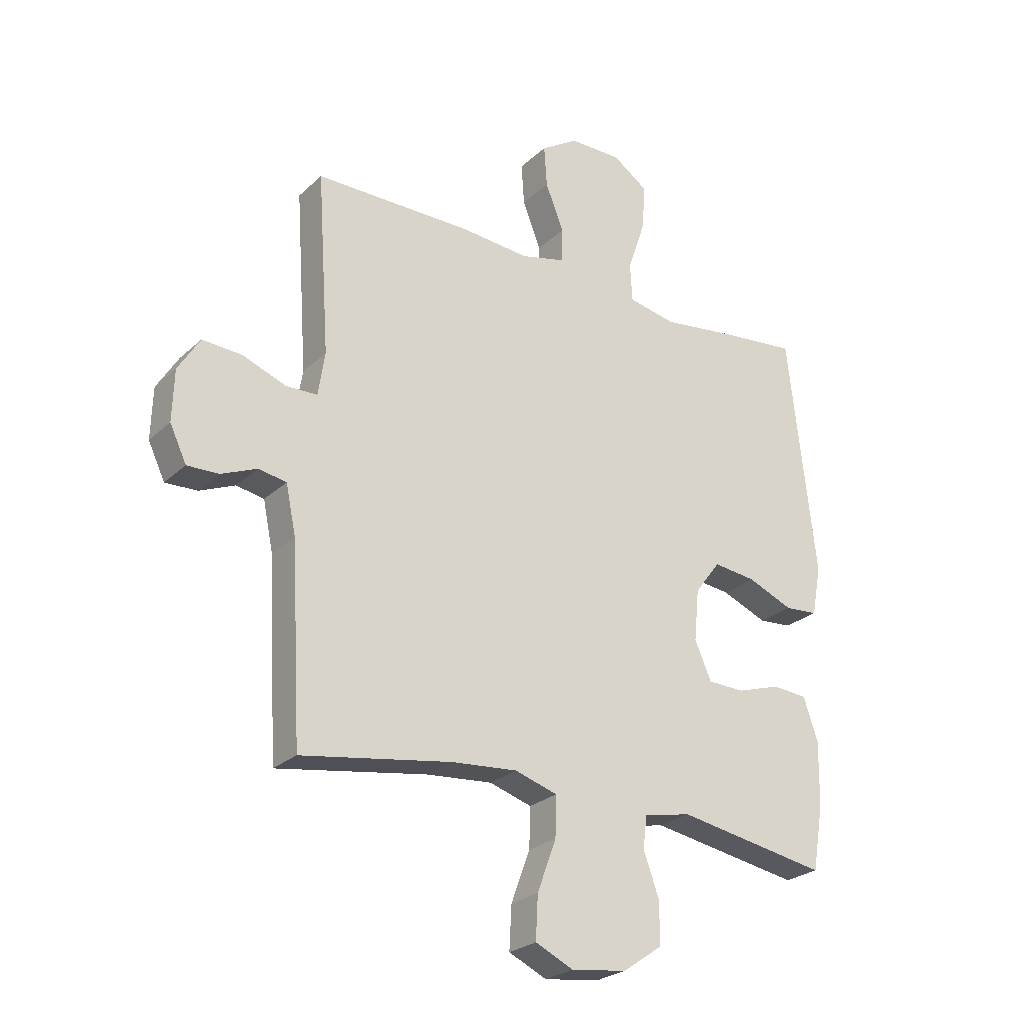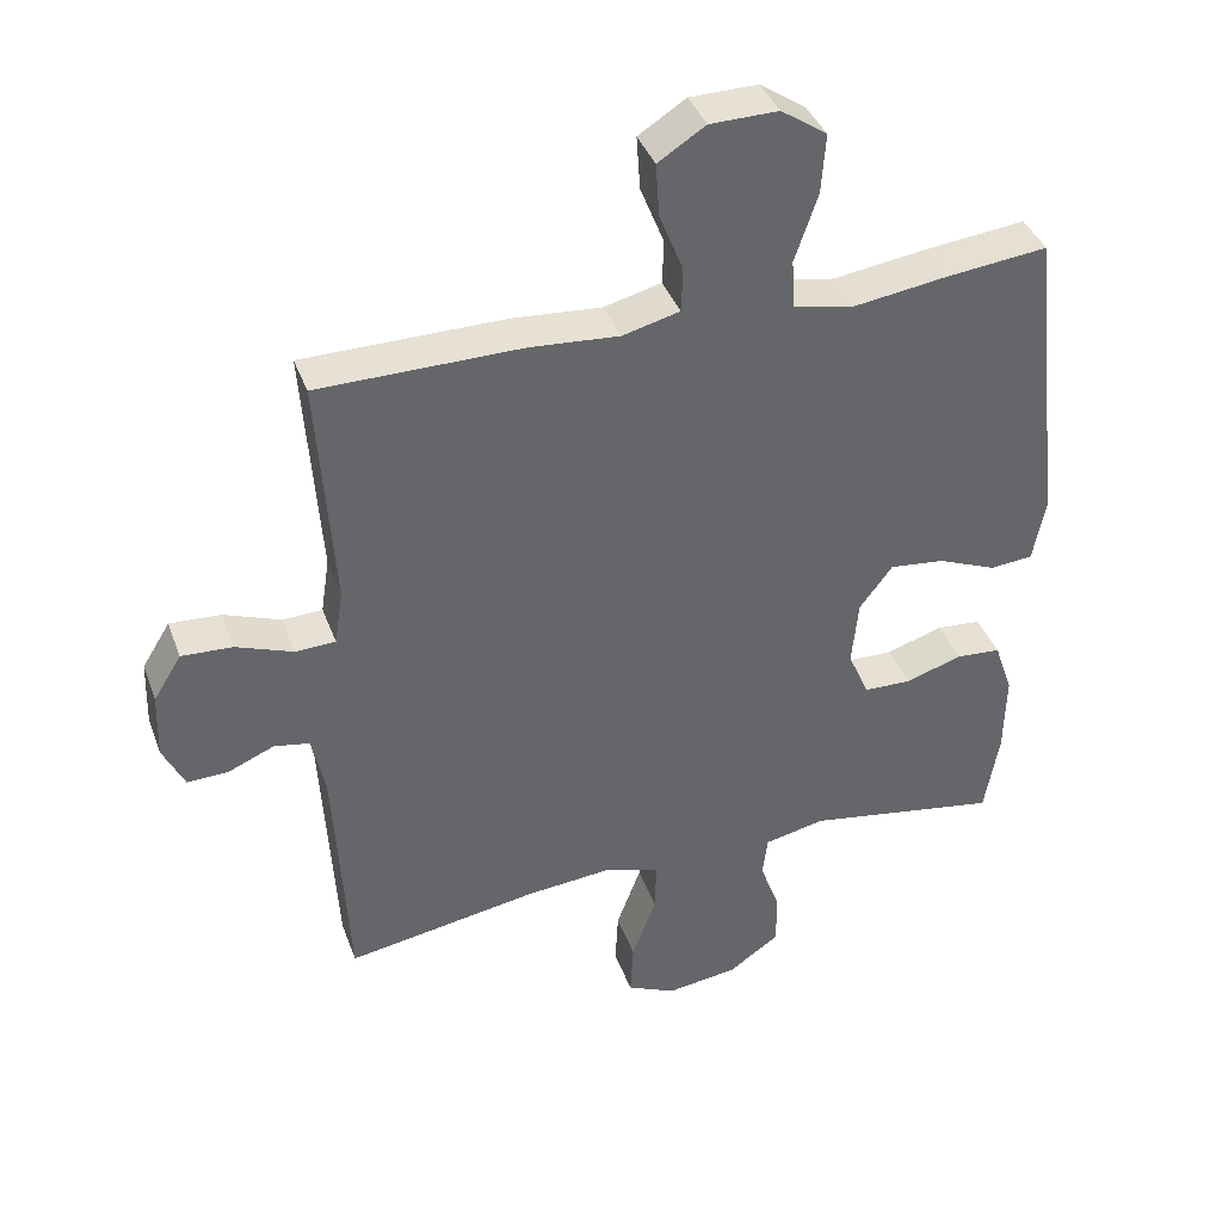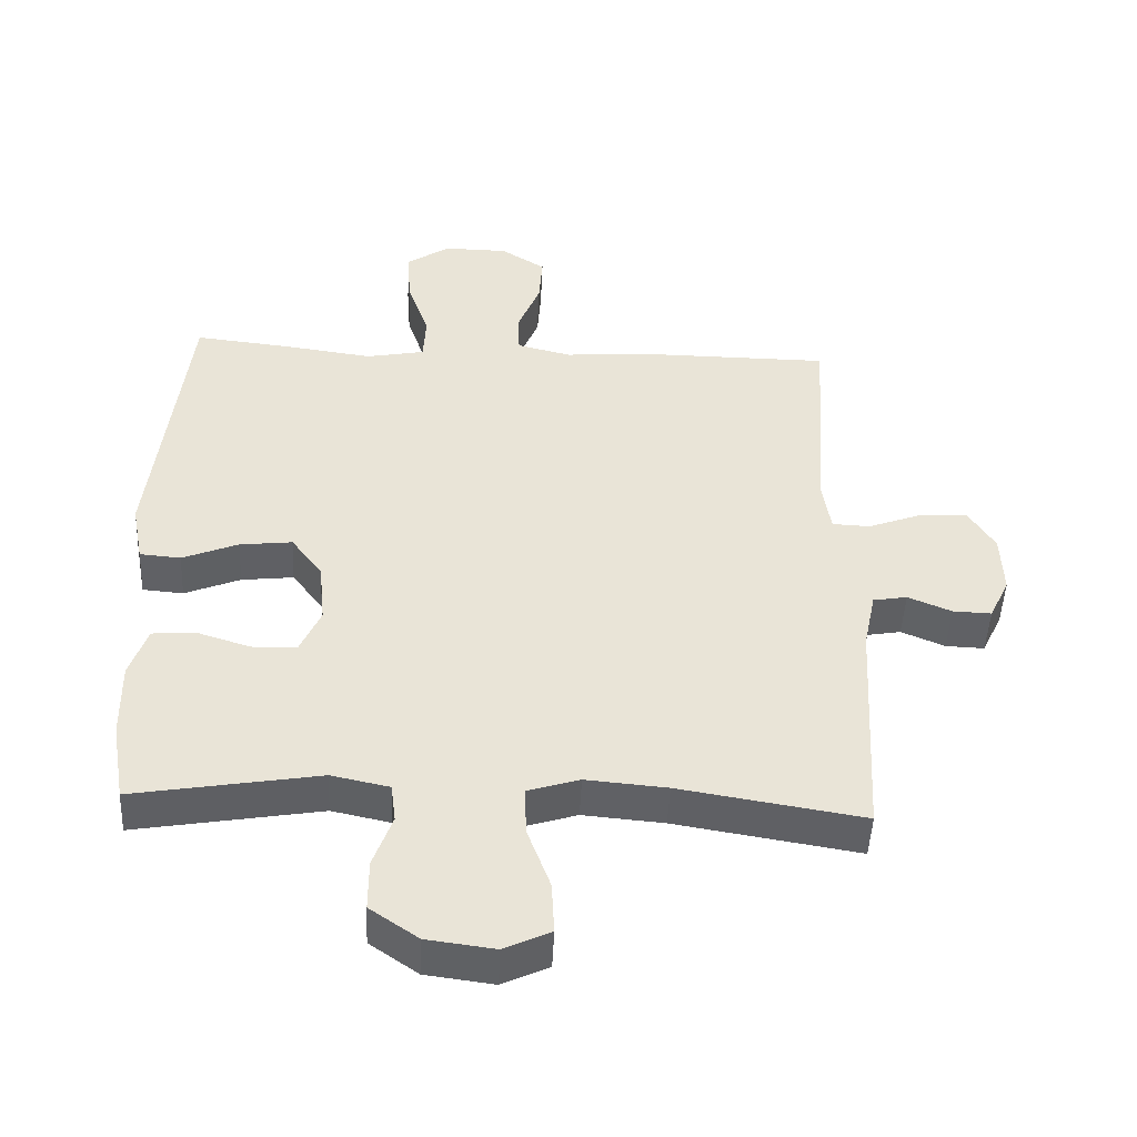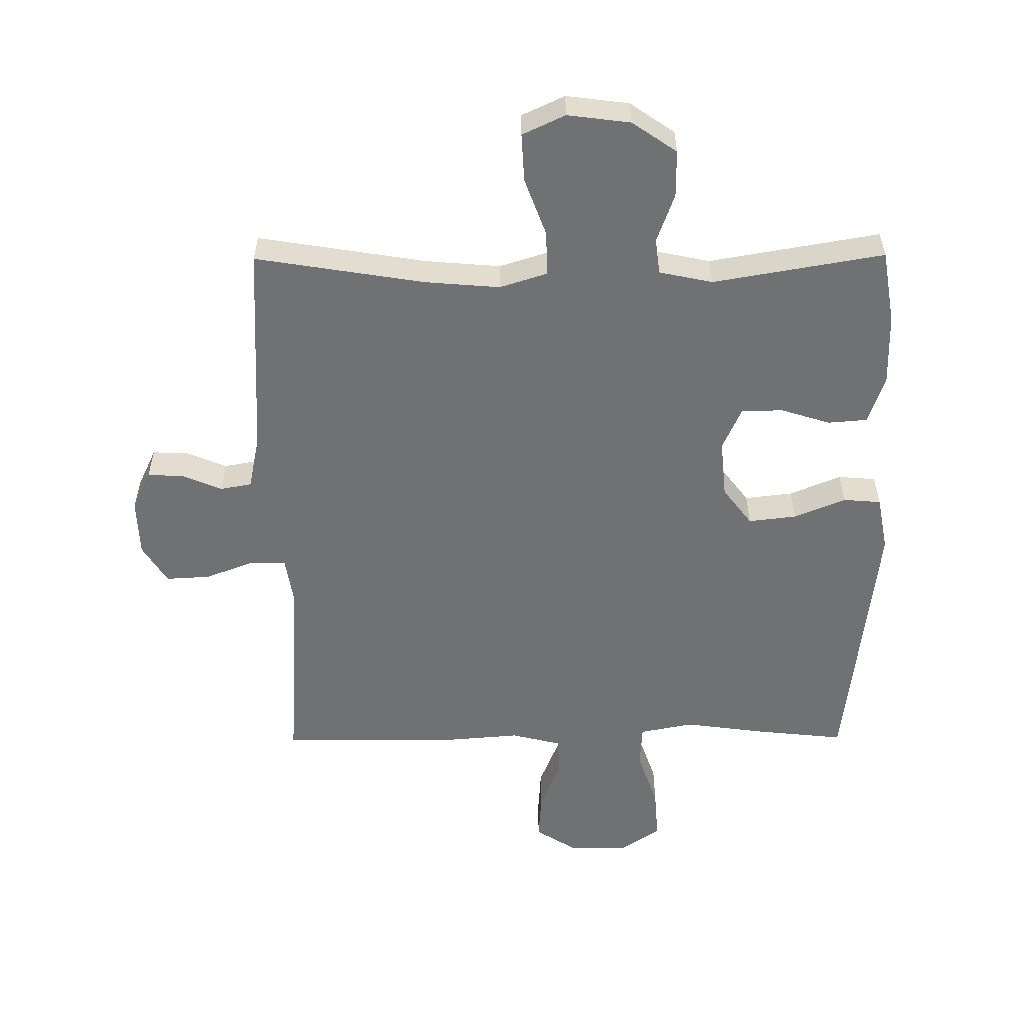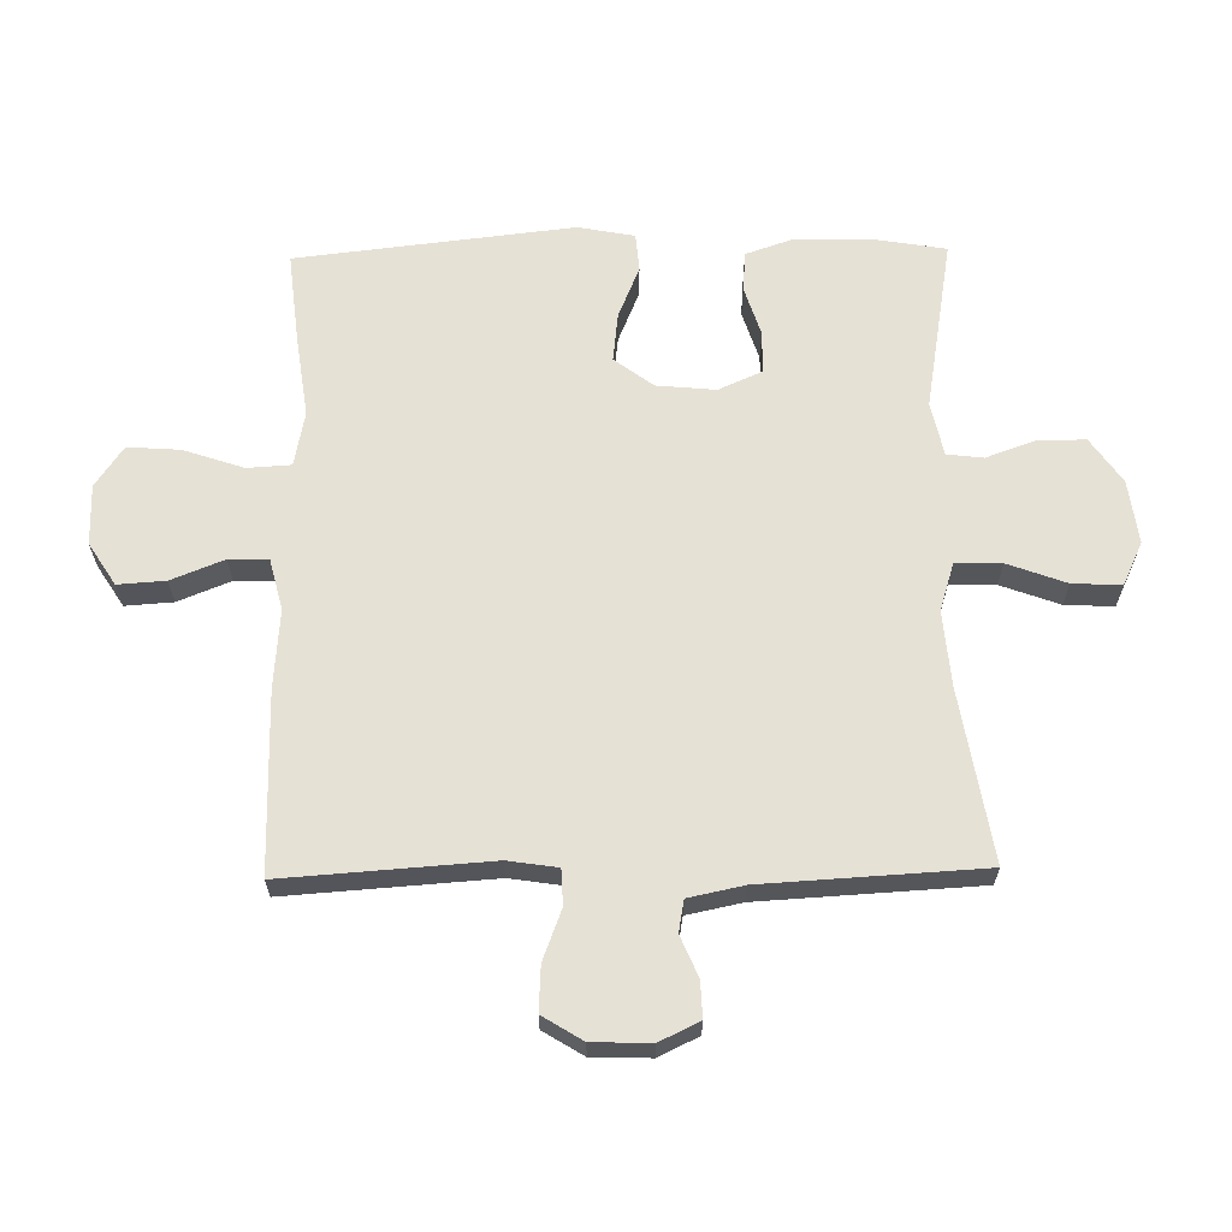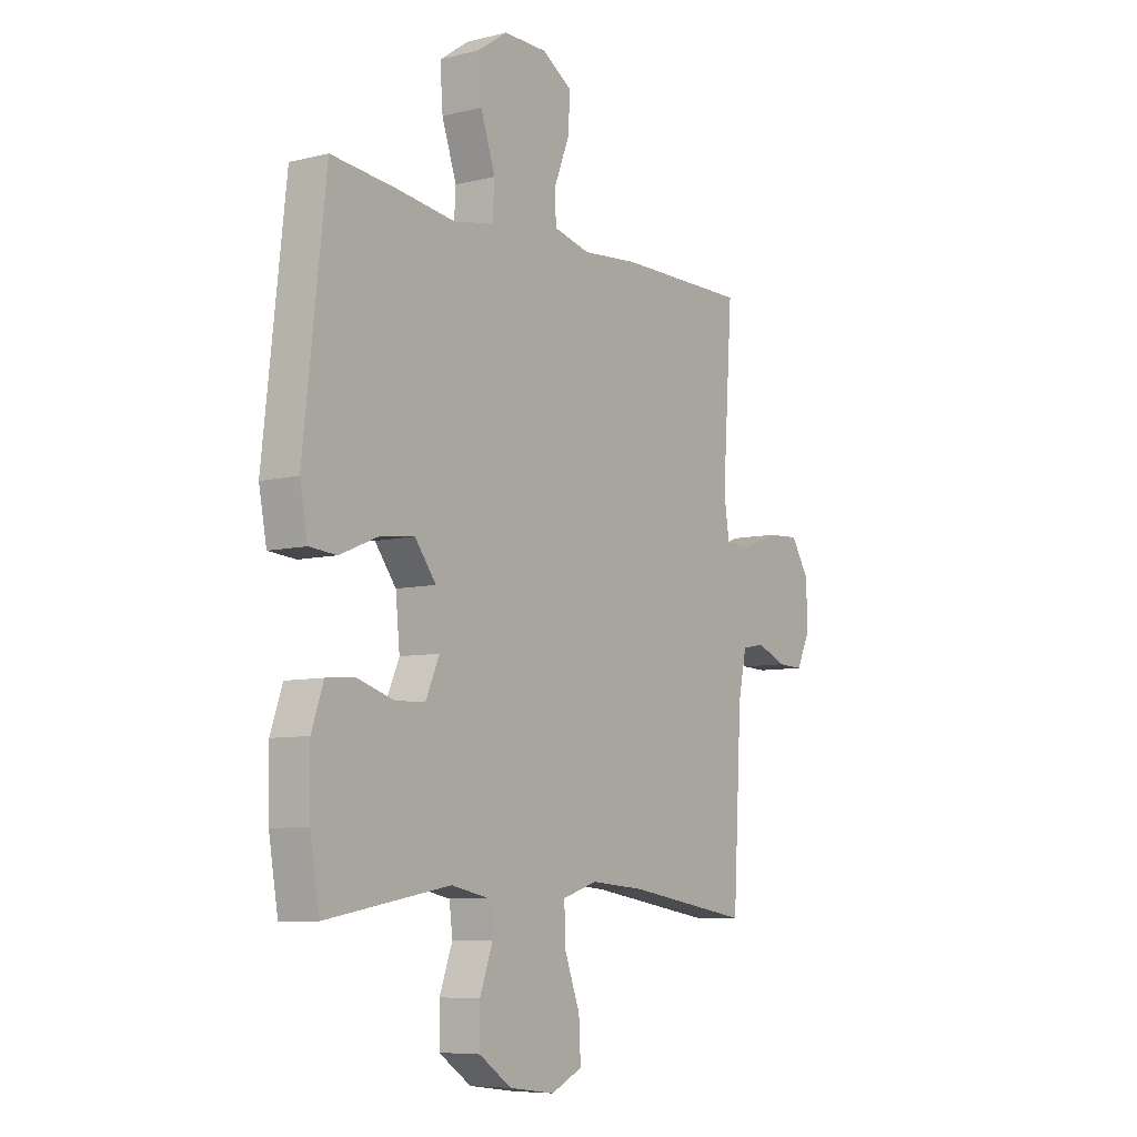
<metadata>
{"format":"obj","ext":"obj","renderer":"f3d","projection":"perspective","resolution":1024,"background":"white","views":[{"elev":-25.5,"azim":145.1,"up":"+Z"},{"elev":39.3,"azim":160.8,"up":"+Z"},{"elev":-48.0,"azim":-2.7,"up":"+Z"},{"elev":-55.2,"azim":-179.6,"up":"+Y"},{"elev":64.3,"azim":89.0,"up":"+Y"},{"elev":-7.4,"azim":-54.7,"up":"+Z"}]}
</metadata>
<code>
v -0.5 0.07 0.5
v -0.359 0.07 0.485
v -0.228 0.07 0.467
v -0.142 0.07 0.484
v -0.138 0.07 0.553
v -0.17 0.07 0.647
v -0.176 0.07 0.73
v -0.112 0.07 0.774
v -0.017 0.07 0.773
v 0.049 0.07 0.731
v 0.044 0.07 0.656
v 0.011 0.07 0.573
v 0.013 0.07 0.511
v 0.093 0.07 0.491
v 0.216 0.07 0.501
v 0.5 0.07 0.5
v 0.478 0.07 0.175
v 0.49 0.07 0.097
v 0.546 0.07 0.095
v 0.625 0.07 0.125
v 0.696 0.07 0.129
v 0.735 0.07 0.066
v 0.738 0.07 -0.026
v 0.708 0.07 -0.089
v 0.651 0.07 -0.087
v 0.587 0.07 -0.06
v 0.537 0.07 -0.069
v 0.519 0.07 -0.156
v 0.5 0.07 -0.5
v 0.23 0.07 -0.456
v 0.111 0.07 -0.446
v 0.035 0.07 -0.47
v 0.037 0.07 -0.542
v 0.071 0.07 -0.634
v 0.075 0.07 -0.711
v 0.007 0.07 -0.743
v -0.093 0.07 -0.73
v -0.164 0.07 -0.681
v -0.164 0.07 -0.606
v -0.136 0.07 -0.528
v -0.143 0.07 -0.471
v -0.228 0.07 -0.453
v -0.5 0.07 -0.5
v -0.52 0.07 -0.382
v -0.522 0.07 -0.267
v -0.496 0.07 -0.191
v -0.433 0.07 -0.186
v -0.354 0.07 -0.211
v -0.288 0.07 -0.209
v -0.258 0.07 -0.141
v -0.267 0.07 -0.048
v -0.313 0.07 0.013
v -0.39 0.07 0.004
v -0.472 0.07 -0.03
v -0.532 0.07 -0.025
v -0.549 0.07 0.064
v -0.5 0 0.5
v -0.359 0 0.485
v -0.228 0 0.467
v -0.142 0 0.484
v -0.138 0 0.553
v -0.17 0 0.647
v -0.176 0 0.73
v -0.112 0 0.774
v -0.017 0 0.773
v 0.049 0 0.731
v 0.044 0 0.656
v 0.011 0 0.573
v 0.013 0 0.511
v 0.093 0 0.491
v 0.216 0 0.501
v 0.5 0 0.5
v 0.478 0 0.175
v 0.49 0 0.097
v 0.546 0 0.095
v 0.625 0 0.125
v 0.696 0 0.129
v 0.735 0 0.066
v 0.738 0 -0.026
v 0.708 0 -0.089
v 0.651 0 -0.087
v 0.587 0 -0.06
v 0.537 0 -0.069
v 0.519 0 -0.156
v 0.5 0 -0.5
v 0.23 0 -0.456
v 0.111 0 -0.446
v 0.035 0 -0.47
v 0.037 0 -0.542
v 0.071 0 -0.634
v 0.075 0 -0.711
v 0.007 0 -0.743
v -0.093 0 -0.73
v -0.164 0 -0.681
v -0.164 0 -0.606
v -0.136 0 -0.528
v -0.143 0 -0.471
v -0.228 0 -0.453
v -0.5 0 -0.5
v -0.52 0 -0.382
v -0.522 0 -0.267
v -0.496 0 -0.191
v -0.433 0 -0.186
v -0.354 0 -0.211
v -0.288 0 -0.209
v -0.258 0 -0.141
v -0.267 0 -0.048
v -0.313 0 0.013
v -0.39 0 0.004
v -0.472 0 -0.03
v -0.532 0 -0.025
v -0.549 0 0.064
f 53 54 55 56
f 52 53 56 1
f 51 52 1 2
f 45 46 47 48
f 45 48 49
f 42 43 44 45
f 41 42 45 49
f 37 38 39 40
f 37 40 41
f 36 37 41
f 33 34 35 36
f 32 33 36 41
f 31 32 41 49
f 28 29 30
f 27 28 30 31
f 23 24 25 26
f 23 26 27
f 22 23 27
f 19 20 21 22
f 18 19 22 27
f 14 15 16 17
f 13 14 17 18
f 9 10 11 12
f 9 12 13
f 8 9 13
f 5 6 7 8
f 4 5 8 13
f 3 4 13 18
f 51 2 3 18
f 27 31 49 50
f 18 27 50 51
f 112 111 110 109
f 57 112 109 108
f 58 57 108 107
f 104 103 102 101
f 105 104 101
f 101 100 99 98
f 105 101 98 97
f 96 95 94 93
f 97 96 93
f 97 93 92
f 92 91 90 89
f 97 92 89 88
f 105 97 88 87
f 86 85 84
f 87 86 84 83
f 82 81 80 79
f 83 82 79
f 83 79 78
f 78 77 76 75
f 83 78 75 74
f 73 72 71 70
f 74 73 70 69
f 68 67 66 65
f 69 68 65
f 69 65 64
f 64 63 62 61
f 69 64 61 60
f 74 69 60 59
f 74 59 58 107
f 106 105 87 83
f 107 106 83 74
f 1 57 58 2
f 2 58 59 3
f 3 59 60 4
f 4 60 61 5
f 5 61 62 6
f 6 62 63 7
f 7 63 64 8
f 8 64 65 9
f 9 65 66 10
f 10 66 67 11
f 11 67 68 12
f 12 68 69 13
f 13 69 70 14
f 14 70 71 15
f 15 71 72 16
f 16 72 73 17
f 17 73 74 18
f 18 74 75 19
f 19 75 76 20
f 20 76 77 21
f 21 77 78 22
f 22 78 79 23
f 23 79 80 24
f 24 80 81 25
f 25 81 82 26
f 26 82 83 27
f 27 83 84 28
f 28 84 85 29
f 29 85 86 30
f 30 86 87 31
f 31 87 88 32
f 32 88 89 33
f 33 89 90 34
f 34 90 91 35
f 35 91 92 36
f 36 92 93 37
f 37 93 94 38
f 38 94 95 39
f 39 95 96 40
f 40 96 97 41
f 41 97 98 42
f 42 98 99 43
f 43 99 100 44
f 44 100 101 45
f 45 101 102 46
f 46 102 103 47
f 47 103 104 48
f 48 104 105 49
f 49 105 106 50
f 50 106 107 51
f 51 107 108 52
f 52 108 109 53
f 53 109 110 54
f 54 110 111 55
f 55 111 112 56
f 56 112 57 1

</code>
